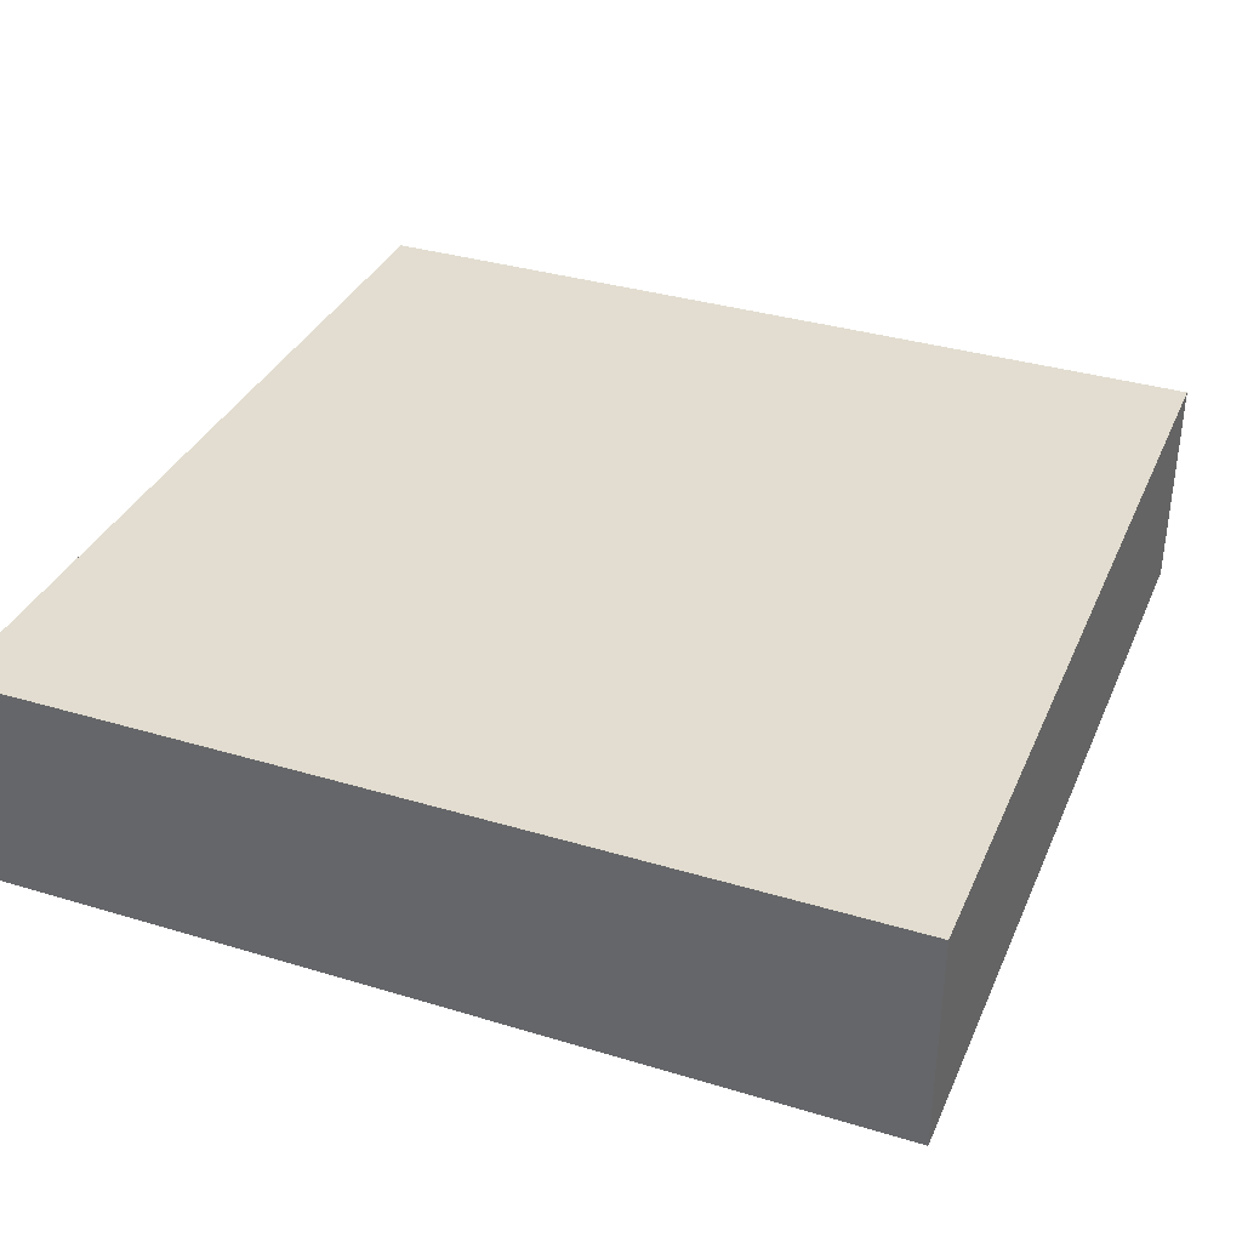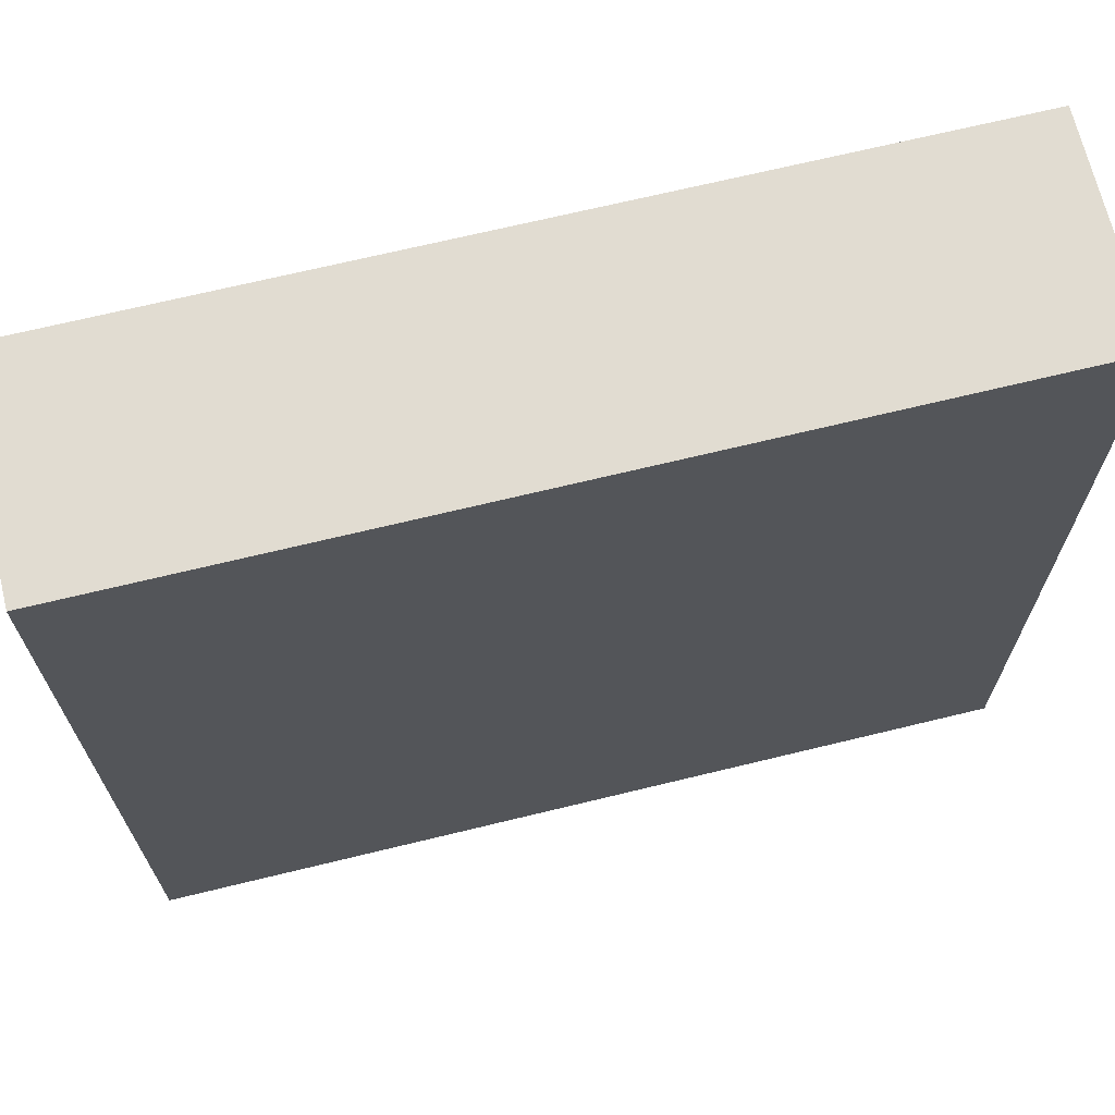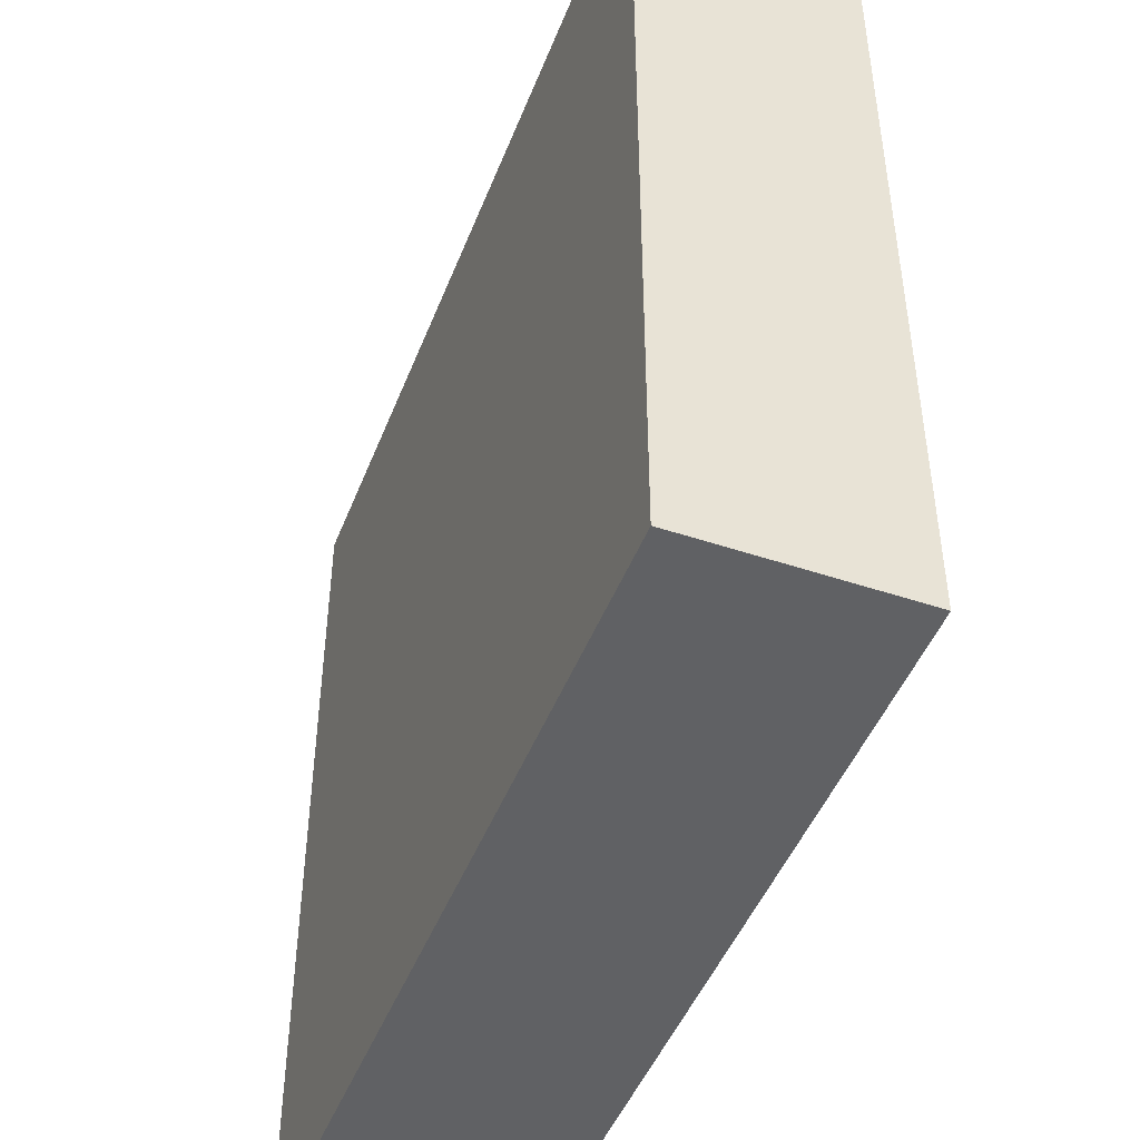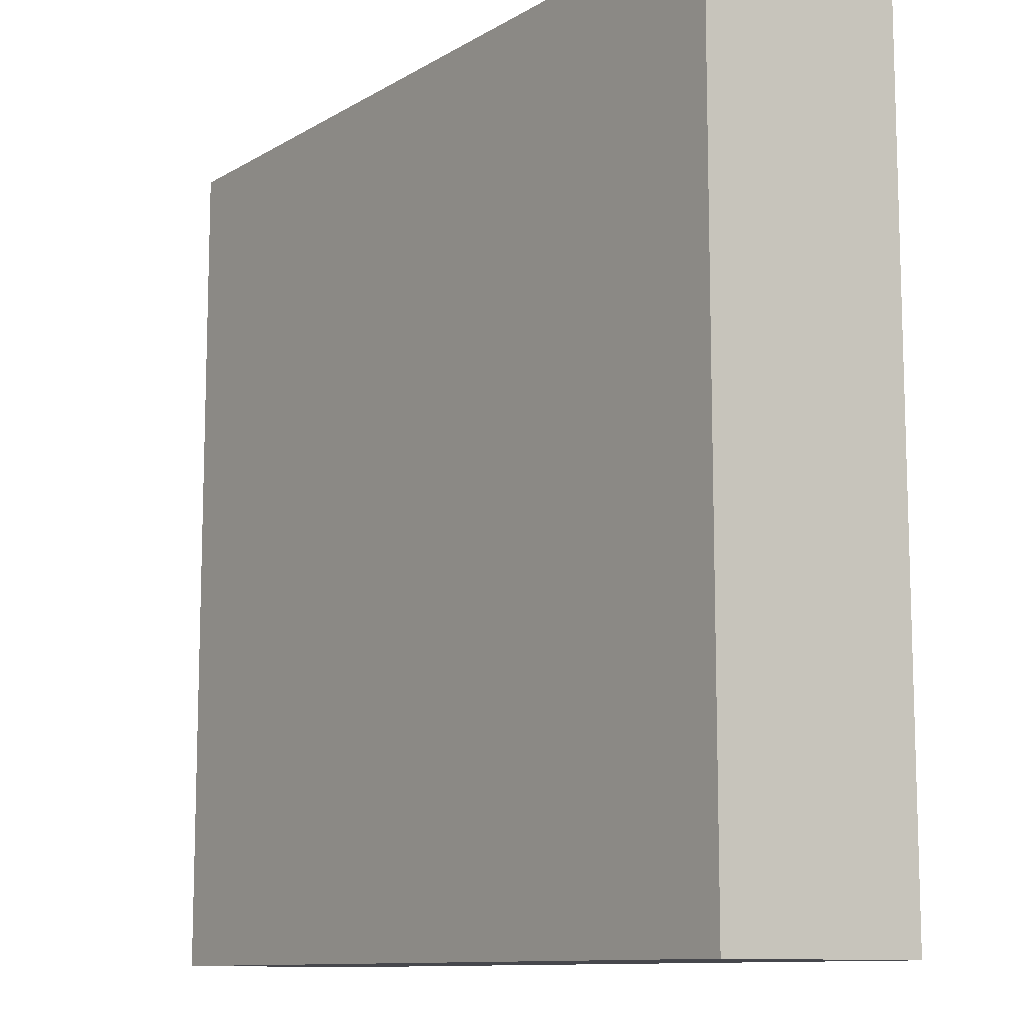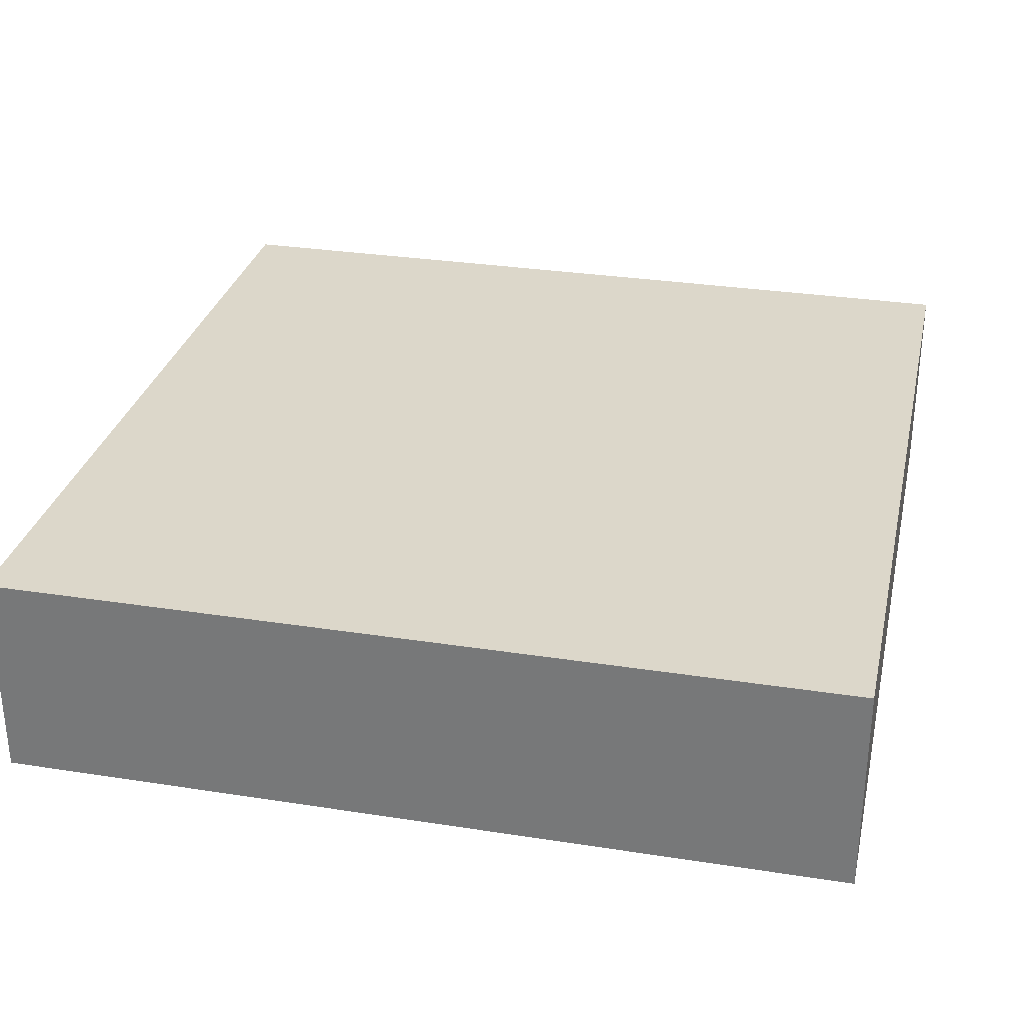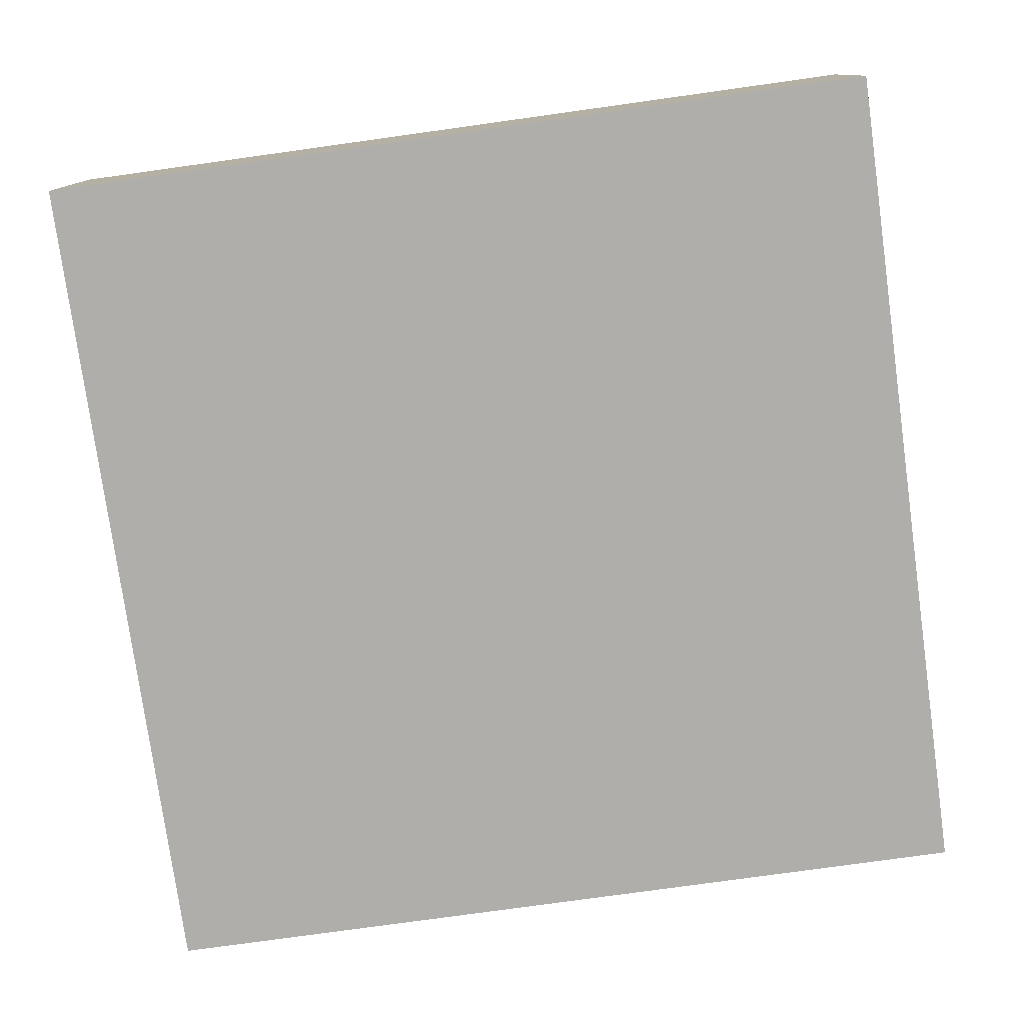
<metadata>
{"format":"obj","ext":"obj","renderer":"f3d","projection":"perspective","resolution":1024,"background":"white","views":[{"elev":35.1,"azim":21.8,"up":"+Y"},{"elev":69.0,"azim":166.3,"up":"+Z"},{"elev":-47.0,"azim":69.2,"up":"+Z"},{"elev":-10.9,"azim":54.7,"up":"+Z"},{"elev":30.4,"azim":-77.3,"up":"+Y"},{"elev":-77.9,"azim":7.9,"up":"+Y"}]}
</metadata>
<code>
o Cube
v 2 -0.5004 -2
v 2 -0.5004 2
v -2 -0.5004 2
v -2 -0.5004 -2
v 2 0.4996 -2
v 2 0.4996 2
v -2 0.4996 2
v -2 0.4996 -2
f 1 2 3 4
f 5 8 7 6
f 1 5 6 2
f 2 6 7 3
f 3 7 8 4
f 5 1 4 8

</code>
